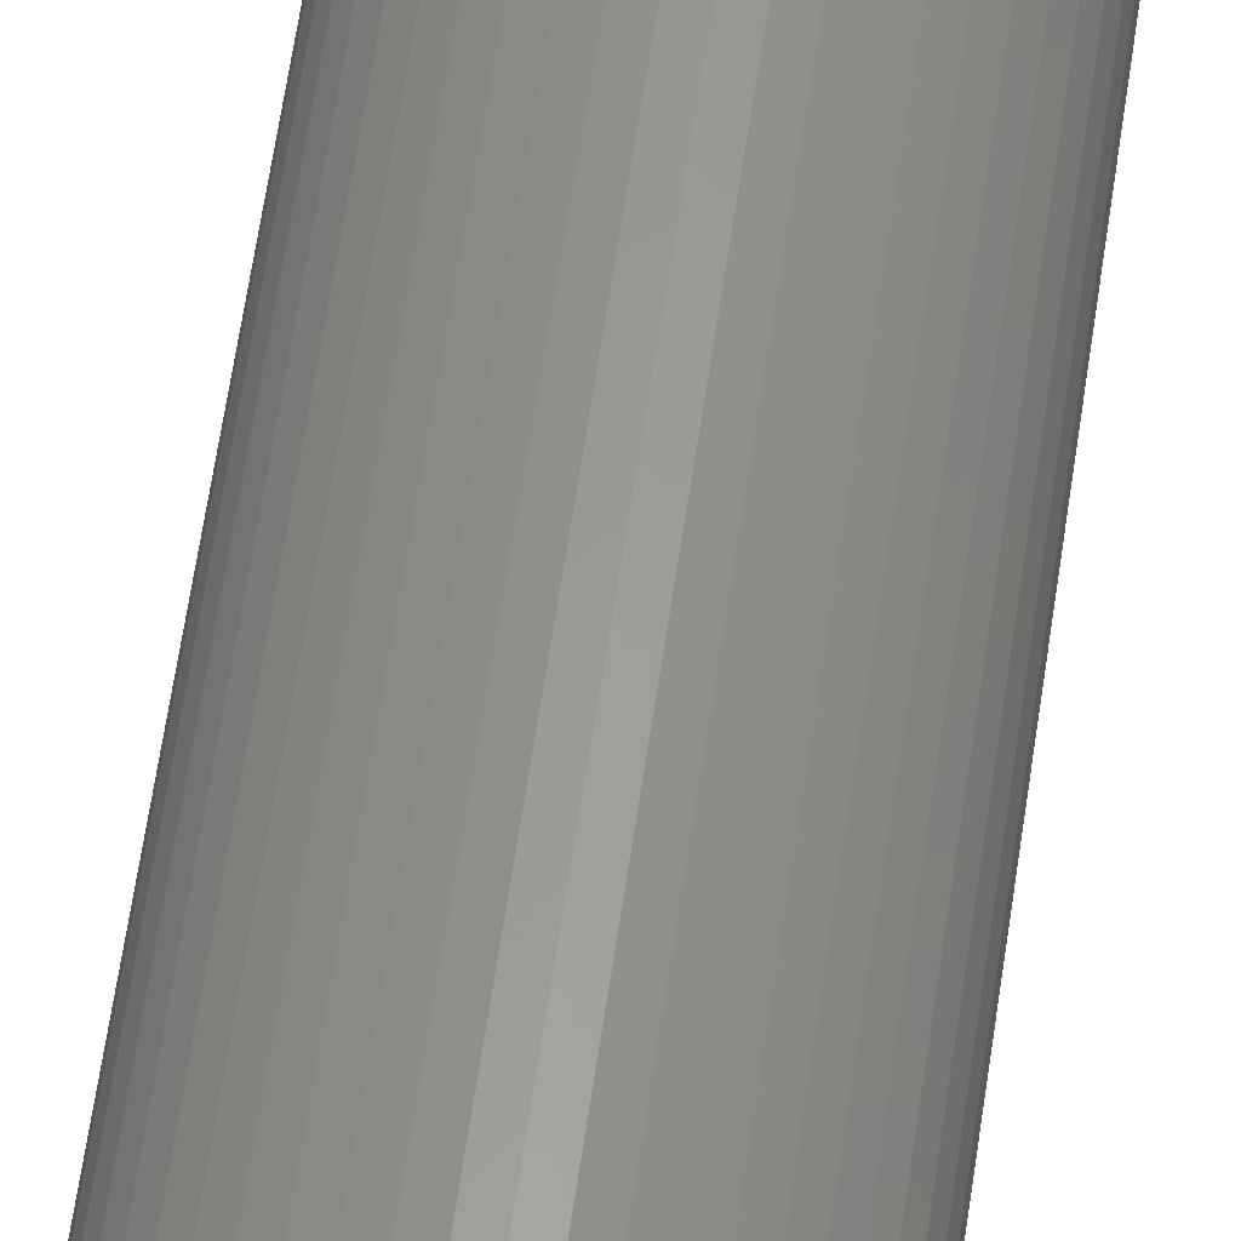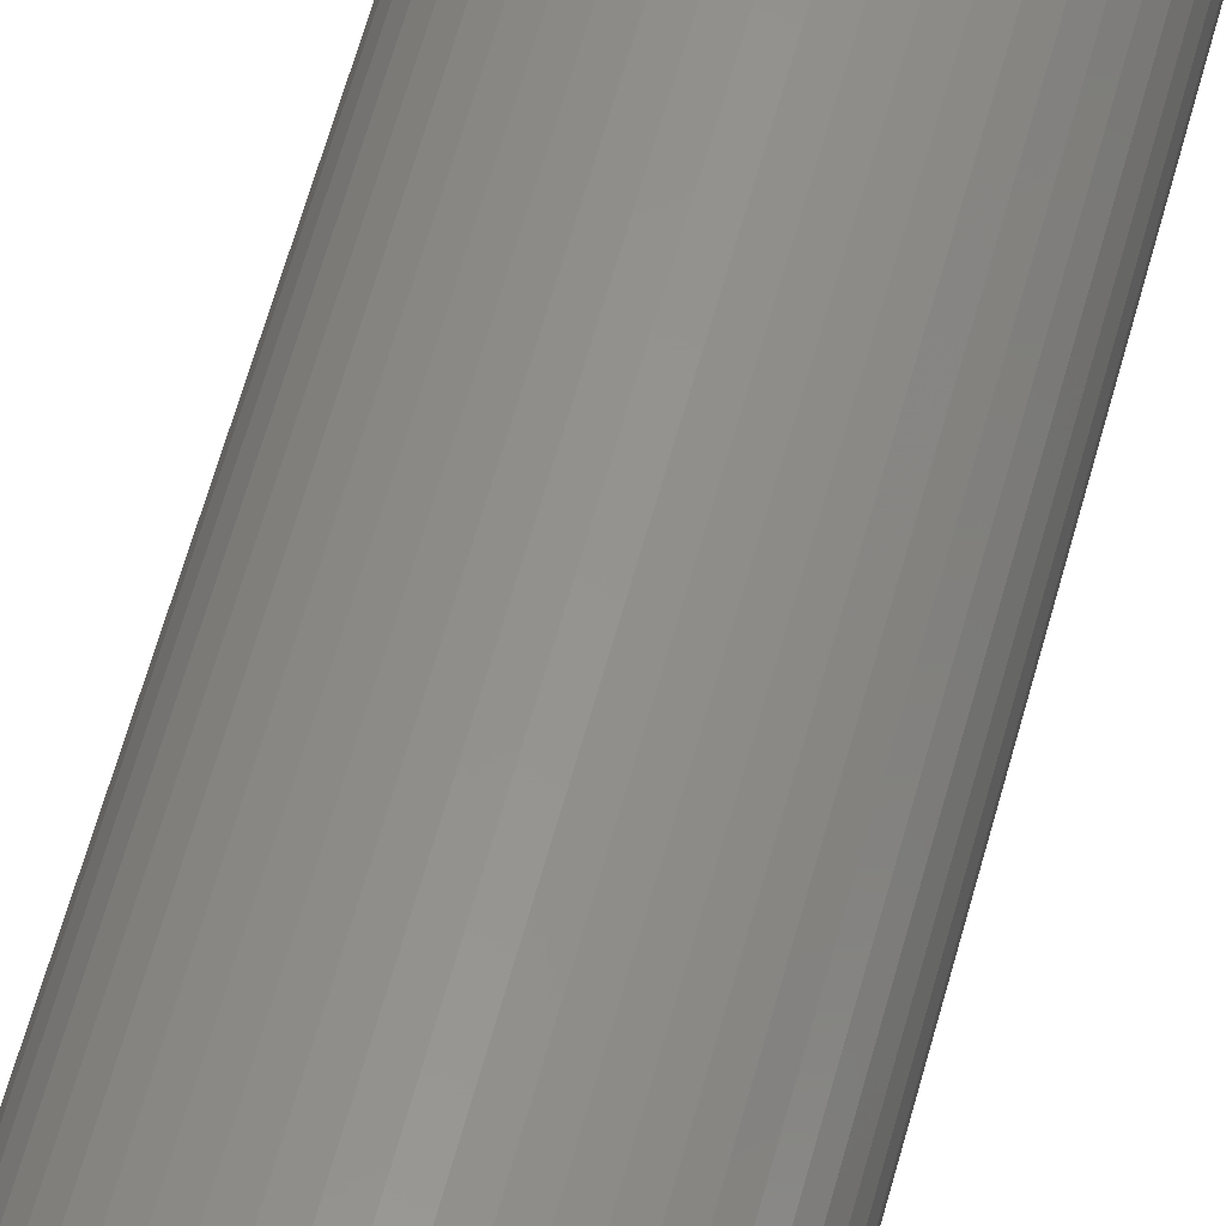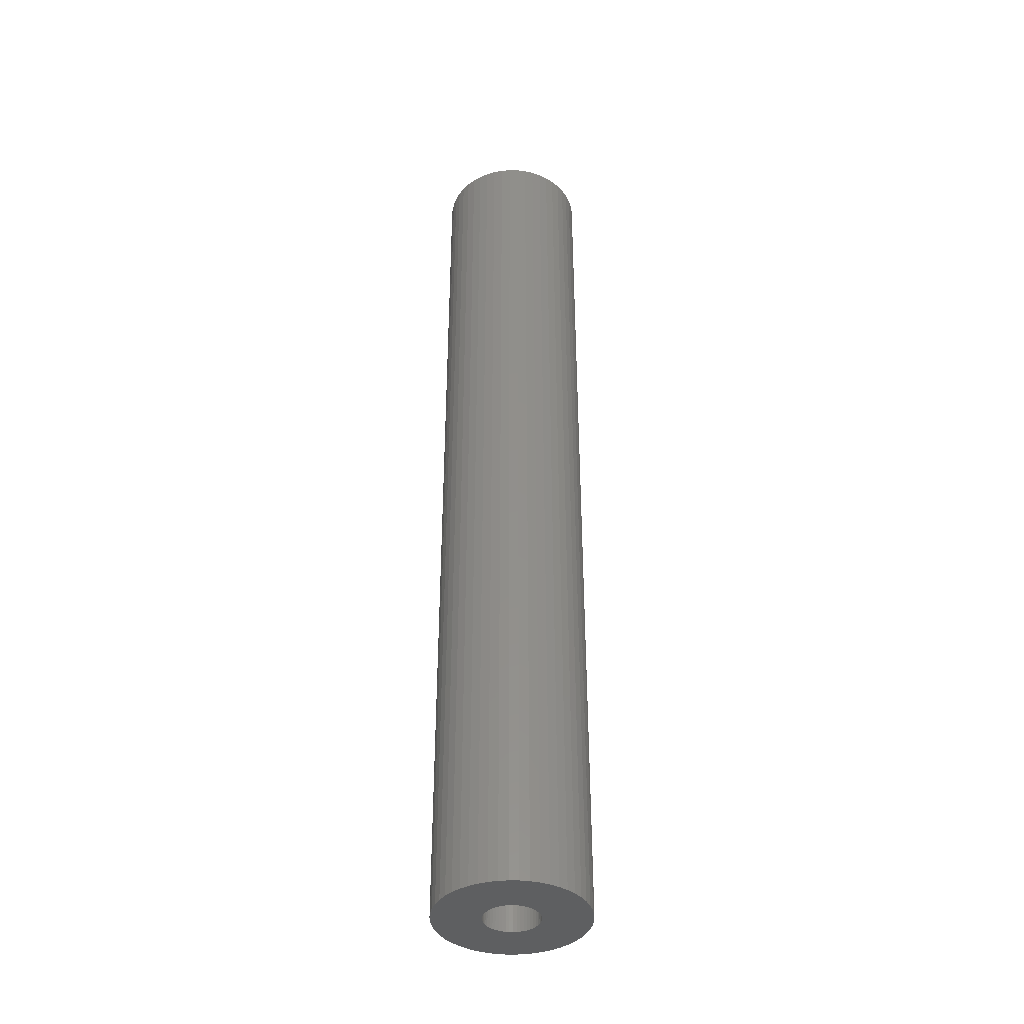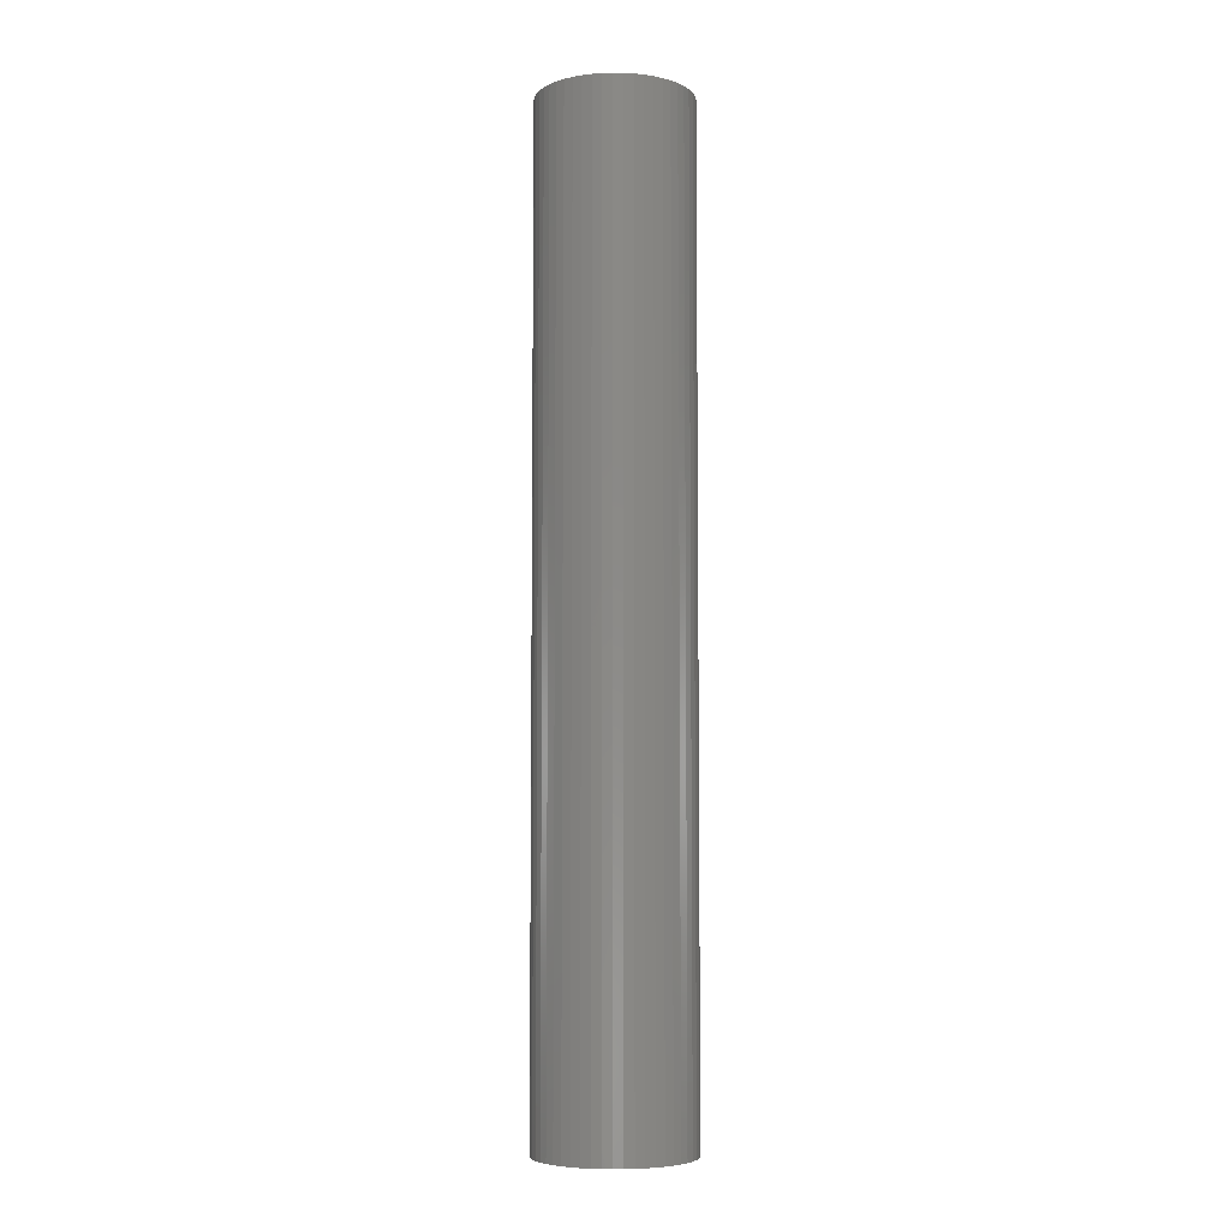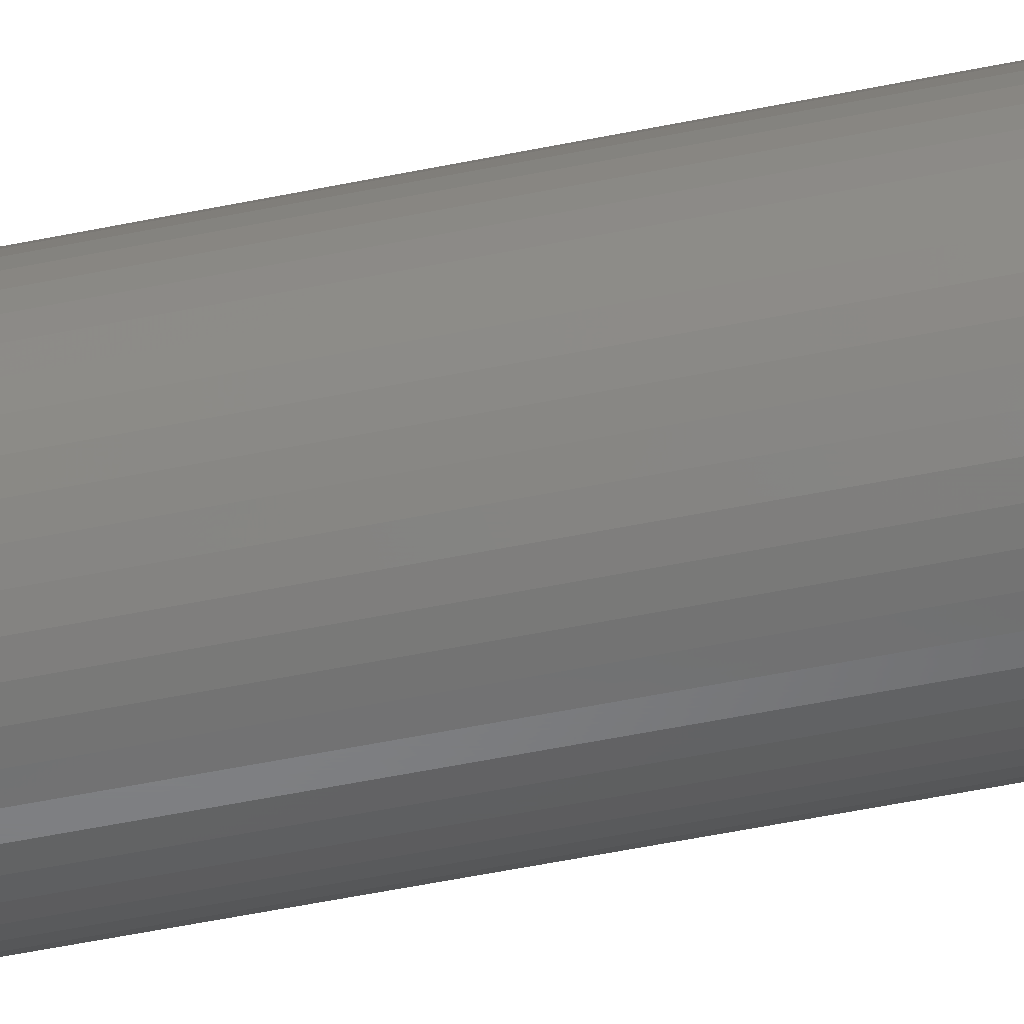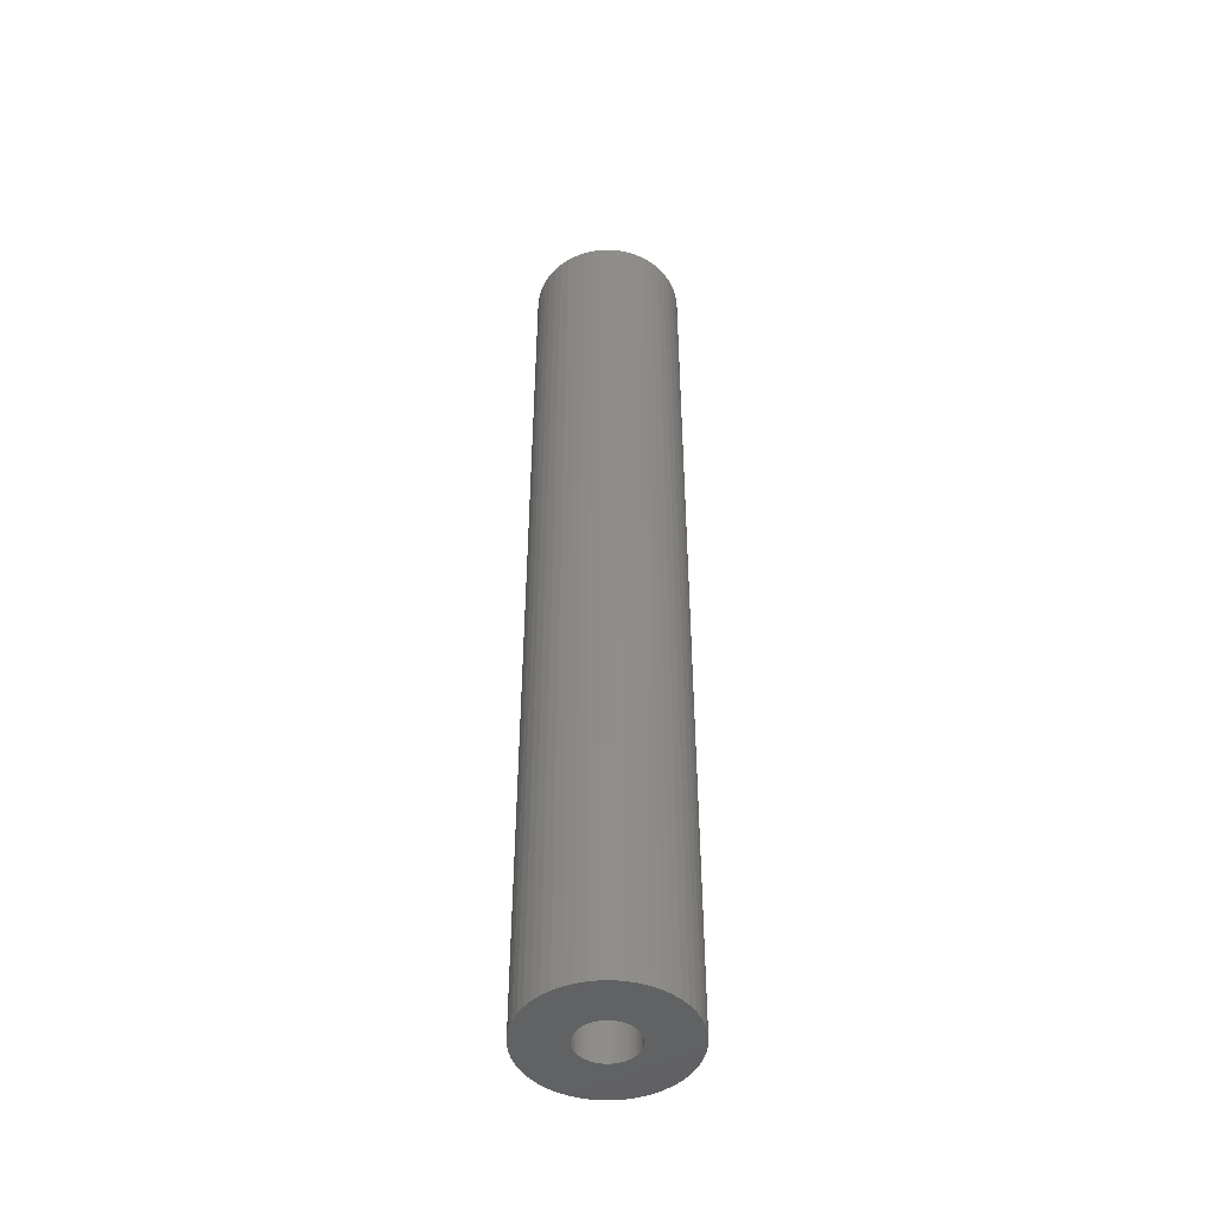
<metadata>
{"format":"stl","ext":"stl","renderer":"f3d","projection":"perspective","resolution":1024,"background":"white","views":[{"elev":59.6,"azim":8.1,"up":"+Y"},{"elev":55.1,"azim":-165.8,"up":"+Y"},{"elev":-39.1,"azim":-73.4,"up":"+Z"},{"elev":-6.0,"azim":-160.5,"up":"+Z"},{"elev":-51.6,"azim":102.7,"up":"+Y"},{"elev":-47.4,"azim":-150.0,"up":"+Z"}]}
</metadata>
<code>
# stl→obj: 200 verts, 400 faces
v 3.724 2.047 27
v 3.438 2.498 -27
v 3.438 2.498 27
v 3.724 2.047 -27
v 1.81 3.846 -27
v 1.313 4.042 27
v 1.81 3.846 27
v 1.313 4.042 -27
v -1.313 4.042 -27
v -1.81 3.846 27
v -1.313 4.042 27
v -1.81 3.846 -27
v -3.952 1.565 -27
v -3.724 2.047 27
v -3.724 2.047 -27
v -3.952 1.565 27
v 4.116 -1.057 27
v 4.216 -0.5327 -27
v 4.216 -0.5327 27
v 4.116 -1.057 -27
v 4.216 0.5327 27
v 4.116 1.057 -27
v 4.116 1.057 27
v 4.216 0.5327 -27
v 0.7964 4.175 -27
v 0.2669 4.242 27
v 0.7964 4.175 27
v 0.2669 4.242 -27
v 2.709 3.275 -27
v 2.277 3.588 27
v 2.709 3.275 27
v 2.277 3.588 -27
v -4.216 0.5327 -27
v -4.116 1.057 27
v -4.116 1.057 -27
v -4.216 0.5327 27
v -3.438 2.498 -27
v -3.098 2.909 27
v -3.098 2.909 -27
v -3.438 2.498 27
v -2.277 3.588 27
v -2.277 3.588 -27
v -0.2669 4.242 -27
v -0.7964 4.175 27
v -0.2669 4.242 27
v -0.7964 4.175 -27
v 4.25 0 27
v 4.25 0 -27
v 3.952 -1.565 27
v 3.952 -1.565 -27
v 2.277 -3.588 -27
v 2.709 -3.275 27
v 2.277 -3.588 27
v 2.709 -3.275 -27
v 3.098 2.909 -27
v 3.098 2.909 27
v -4.25 0 -27
v -4.25 0 27
v 1.55 0 27
v 1.538 0.1943 27
v 1.501 0.3855 27
v 3.952 1.565 27
v 1.538 -0.1943 27
v 1.441 0.5706 27
v 1.358 0.7467 27
v 1.501 -0.3855 27
v 1.254 0.9111 27
v 1.13 1.061 27
v 1.441 -0.5706 27
v 0.988 1.194 27
v 3.724 -2.047 27
v 0.8305 1.309 27
v 1.358 -0.7467 27
v 3.438 -2.498 27
v 0.66 1.402 27
v 0.479 1.474 27
v 0.2904 1.523 27
v 0.09732 1.547 27
v -0.09732 1.547 27
v -0.2904 1.523 27
v -0.479 1.474 27
v -0.66 1.402 27
v -0.8305 1.309 27
v -0.988 1.194 27
v -2.709 3.275 27
v -1.13 1.061 27
v -1.254 0.9111 27
v -1.358 0.7467 27
v 1.254 -0.9111 27
v 3.098 -2.909 27
v 1.13 -1.061 27
v 0.988 -1.194 27
v 0.8305 -1.309 27
v 1.81 -3.846 27
v 0.66 -1.402 27
v 1.313 -4.042 27
v 0.479 -1.474 27
v 0.7964 -4.175 27
v 0.2904 -1.523 27
v 0.2669 -4.242 27
v 0.09732 -1.547 27
v -0.09732 -1.547 27
v -0.2669 -4.242 27
v -0.2904 -1.523 27
v -0.7964 -4.175 27
v -0.479 -1.474 27
v -1.313 -4.042 27
v -0.66 -1.402 27
v -1.81 -3.846 27
v -0.8305 -1.309 27
v -2.277 -3.588 27
v -0.988 -1.194 27
v -2.709 -3.275 27
v -1.13 -1.061 27
v -3.098 -2.909 27
v -1.254 -0.9111 27
v -3.438 -2.498 27
v -1.358 -0.7467 27
v -3.724 -2.047 27
v -1.441 -0.5706 27
v -3.952 -1.565 27
v -1.501 -0.3855 27
v -4.116 -1.057 27
v -1.538 -0.1943 27
v -4.216 -0.5327 27
v -1.55 0 27
v -1.441 0.5706 27
v -1.501 0.3855 27
v -1.538 0.1943 27
v -2.709 3.275 -27
v 3.724 -2.047 -27
v 3.438 -2.498 -27
v -0.2669 -4.242 -27
v 0.2669 -4.242 -27
v 1.55 0 -27
v 1.538 -0.1943 -27
v 1.501 -0.3855 -27
v 1.538 0.1943 -27
v 1.441 -0.5706 -27
v 1.358 -0.7467 -27
v 1.501 0.3855 -27
v 1.254 -0.9111 -27
v 3.098 -2.909 -27
v 3.952 1.565 -27
v 1.13 -1.061 -27
v 1.441 0.5706 -27
v 0.988 -1.194 -27
v 0.8305 -1.309 -27
v 1.81 -3.846 -27
v 1.358 0.7467 -27
v 0.66 -1.402 -27
v 1.313 -4.042 -27
v 0.479 -1.474 -27
v 0.7964 -4.175 -27
v 0.2904 -1.523 -27
v 0.09732 -1.547 -27
v -0.09732 -1.547 -27
v -0.2904 -1.523 -27
v -0.7964 -4.175 -27
v -0.479 -1.474 -27
v -1.313 -4.042 -27
v -0.66 -1.402 -27
v -1.81 -3.846 -27
v -0.8305 -1.309 -27
v -2.277 -3.588 -27
v -0.988 -1.194 -27
v -2.709 -3.275 -27
v -1.13 -1.061 -27
v -3.098 -2.909 -27
v -1.254 -0.9111 -27
v -3.438 -2.498 -27
v -1.358 -0.7467 -27
v 1.254 0.9111 -27
v 1.13 1.061 -27
v 0.988 1.194 -27
v 0.8305 1.309 -27
v 0.66 1.402 -27
v 0.479 1.474 -27
v 0.2904 1.523 -27
v 0.09732 1.547 -27
v -0.09732 1.547 -27
v -0.2904 1.523 -27
v -0.479 1.474 -27
v -0.66 1.402 -27
v -0.8305 1.309 -27
v -0.988 1.194 -27
v -1.13 1.061 -27
v -1.254 0.9111 -27
v -1.358 0.7467 -27
v -1.441 0.5706 -27
v -1.501 0.3855 -27
v -1.538 0.1943 -27
v -1.55 0 -27
v -3.724 -2.047 -27
v -1.441 -0.5706 -27
v -3.952 -1.565 -27
v -1.501 -0.3855 -27
v -4.116 -1.057 -27
v -1.538 -0.1943 -27
v -4.216 -0.5327 -27
f 1 2 3
f 2 1 4
f 5 6 7
f 6 5 8
f 9 10 11
f 10 9 12
f 13 14 15
f 14 13 16
f 17 18 19
f 18 17 20
f 21 22 23
f 22 21 24
f 25 26 27
f 26 25 28
f 29 30 31
f 30 29 32
f 33 34 35
f 34 33 36
f 37 38 39
f 38 37 40
f 12 41 10
f 41 12 42
f 43 44 45
f 44 43 46
f 47 24 21
f 24 47 48
f 49 20 17
f 20 49 50
f 51 52 53
f 52 51 54
f 55 31 56
f 31 55 29
f 3 55 56
f 55 3 2
f 28 45 26
f 45 28 43
f 8 27 6
f 27 8 25
f 32 7 30
f 7 32 5
f 57 36 33
f 36 57 58
f 59 47 21
f 60 21 23
f 47 59 19
f 61 23 62
f 63 19 59
f 64 62 1
f 19 63 17
f 65 1 3
f 66 17 63
f 67 3 56
f 17 66 49
f 68 56 31
f 69 49 66
f 70 31 30
f 49 69 71
f 72 30 7
f 73 71 69
f 71 73 74
f 21 60 59
f 23 61 60
f 62 64 61
f 1 65 64
f 75 7 6
f 3 67 65
f 56 68 67
f 31 70 68
f 30 72 70
f 76 6 27
f 7 75 72
f 6 76 75
f 27 77 76
f 26 77 27
f 26 78 77
f 26 79 78
f 45 79 26
f 45 80 79
f 44 80 45
f 80 44 81
f 11 81 44
f 81 11 82
f 10 82 11
f 82 10 83
f 41 83 10
f 83 41 84
f 85 84 41
f 84 85 86
f 38 86 85
f 86 38 87
f 40 87 38
f 87 40 88
f 89 74 73
f 74 89 90
f 91 90 89
f 90 91 52
f 92 52 91
f 52 92 53
f 93 53 92
f 53 93 94
f 95 94 93
f 94 95 96
f 97 96 95
f 96 97 98
f 99 98 97
f 99 100 98
f 101 100 99
f 102 100 101
f 102 103 100
f 104 103 102
f 105 104 106
f 107 106 108
f 104 105 103
f 109 108 110
f 111 110 112
f 113 112 114
f 115 114 116
f 106 107 105
f 117 116 118
f 119 118 120
f 121 120 122
f 123 122 124
f 125 124 126
f 14 88 40
f 108 109 107
f 88 14 127
f 110 111 109
f 16 127 14
f 112 113 111
f 127 16 128
f 114 115 113
f 34 128 16
f 116 117 115
f 128 34 129
f 118 119 117
f 36 129 34
f 120 121 119
f 129 36 126
f 122 123 121
f 58 126 36
f 124 125 123
f 126 58 125
f 35 16 13
f 16 35 34
f 15 40 37
f 40 15 14
f 46 11 44
f 11 46 9
f 42 85 41
f 85 42 130
f 130 38 85
f 38 130 39
f 74 131 71
f 131 74 132
f 133 100 103
f 100 133 134
f 135 48 18
f 136 18 20
f 48 135 24
f 137 20 50
f 138 24 135
f 139 50 131
f 24 138 22
f 140 131 132
f 141 22 138
f 142 132 143
f 22 141 144
f 145 143 54
f 146 144 141
f 147 54 51
f 144 146 4
f 148 51 149
f 150 4 146
f 4 150 2
f 18 136 135
f 20 137 136
f 50 139 137
f 131 140 139
f 151 149 152
f 132 142 140
f 143 145 142
f 54 147 145
f 51 148 147
f 153 152 154
f 149 151 148
f 152 153 151
f 154 155 153
f 134 155 154
f 134 156 155
f 134 157 156
f 133 157 134
f 133 158 157
f 159 158 133
f 158 159 160
f 161 160 159
f 160 161 162
f 163 162 161
f 162 163 164
f 165 164 163
f 164 165 166
f 167 166 165
f 166 167 168
f 169 168 167
f 168 169 170
f 171 170 169
f 170 171 172
f 173 2 150
f 2 173 55
f 174 55 173
f 55 174 29
f 175 29 174
f 29 175 32
f 176 32 175
f 32 176 5
f 177 5 176
f 5 177 8
f 178 8 177
f 8 178 25
f 179 25 178
f 179 28 25
f 180 28 179
f 181 28 180
f 181 43 28
f 182 43 181
f 46 182 183
f 9 183 184
f 182 46 43
f 12 184 185
f 42 185 186
f 130 186 187
f 39 187 188
f 183 9 46
f 37 188 189
f 15 189 190
f 13 190 191
f 35 191 192
f 33 192 193
f 194 172 171
f 184 12 9
f 172 194 195
f 185 42 12
f 196 195 194
f 186 130 42
f 195 196 197
f 187 39 130
f 198 197 196
f 188 37 39
f 197 198 199
f 189 15 37
f 200 199 198
f 190 13 15
f 199 200 193
f 191 35 13
f 57 193 200
f 192 33 35
f 193 57 33
f 134 98 100
f 98 134 154
f 62 4 1
f 4 62 144
f 23 144 62
f 144 23 22
f 19 48 47
f 48 19 18
f 71 50 49
f 50 71 131
f 171 119 194
f 119 171 117
f 194 121 196
f 121 194 119
f 154 96 98
f 96 154 152
f 149 53 94
f 53 149 51
f 152 94 96
f 94 152 149
f 54 90 52
f 90 54 143
f 167 111 113
f 111 167 165
f 161 105 107
f 105 161 159
f 159 103 105
f 103 159 133
f 198 125 200
f 125 198 123
f 200 58 57
f 58 200 125
f 169 117 171
f 117 169 115
f 169 113 115
f 113 169 167
f 90 132 74
f 132 90 143
f 165 109 111
f 109 165 163
f 196 123 198
f 123 196 121
f 163 107 109
f 107 163 161
f 146 65 150
f 65 146 64
f 150 67 173
f 67 150 65
f 179 76 77
f 76 179 178
f 178 75 76
f 75 178 177
f 184 81 82
f 81 184 183
f 127 189 88
f 189 127 190
f 137 63 136
f 63 137 66
f 176 70 72
f 70 176 175
f 129 191 128
f 191 129 192
f 87 187 86
f 187 87 188
f 185 82 83
f 82 185 184
f 183 80 81
f 80 183 182
f 135 60 138
f 60 135 59
f 139 66 137
f 66 139 69
f 166 114 112
f 114 166 168
f 147 93 92
f 93 147 148
f 141 64 146
f 64 141 61
f 175 68 70
f 68 175 174
f 181 78 79
f 78 181 180
f 177 72 75
f 72 177 176
f 126 192 129
f 192 126 193
f 128 190 127
f 190 128 191
f 88 188 87
f 188 88 189
f 182 79 80
f 79 182 181
f 186 83 84
f 83 186 185
f 187 84 86
f 84 187 186
f 136 59 135
f 59 136 63
f 142 73 140
f 73 142 89
f 156 102 101
f 102 156 157
f 120 197 122
f 197 120 195
f 114 170 116
f 170 114 168
f 155 101 99
f 101 155 156
f 153 99 97
f 99 153 155
f 138 61 141
f 61 138 60
f 173 68 174
f 68 173 67
f 180 77 78
f 77 180 179
f 162 110 108
f 110 162 164
f 158 106 104
f 106 158 160
f 148 95 93
f 95 148 151
f 145 89 142
f 89 145 91
f 140 69 139
f 69 140 73
f 157 104 102
f 104 157 158
f 122 199 124
f 199 122 197
f 124 193 126
f 193 124 199
f 116 172 118
f 172 116 170
f 118 195 120
f 195 118 172
f 151 97 95
f 97 151 153
f 145 92 91
f 92 145 147
f 164 112 110
f 112 164 166
f 160 108 106
f 108 160 162

</code>
